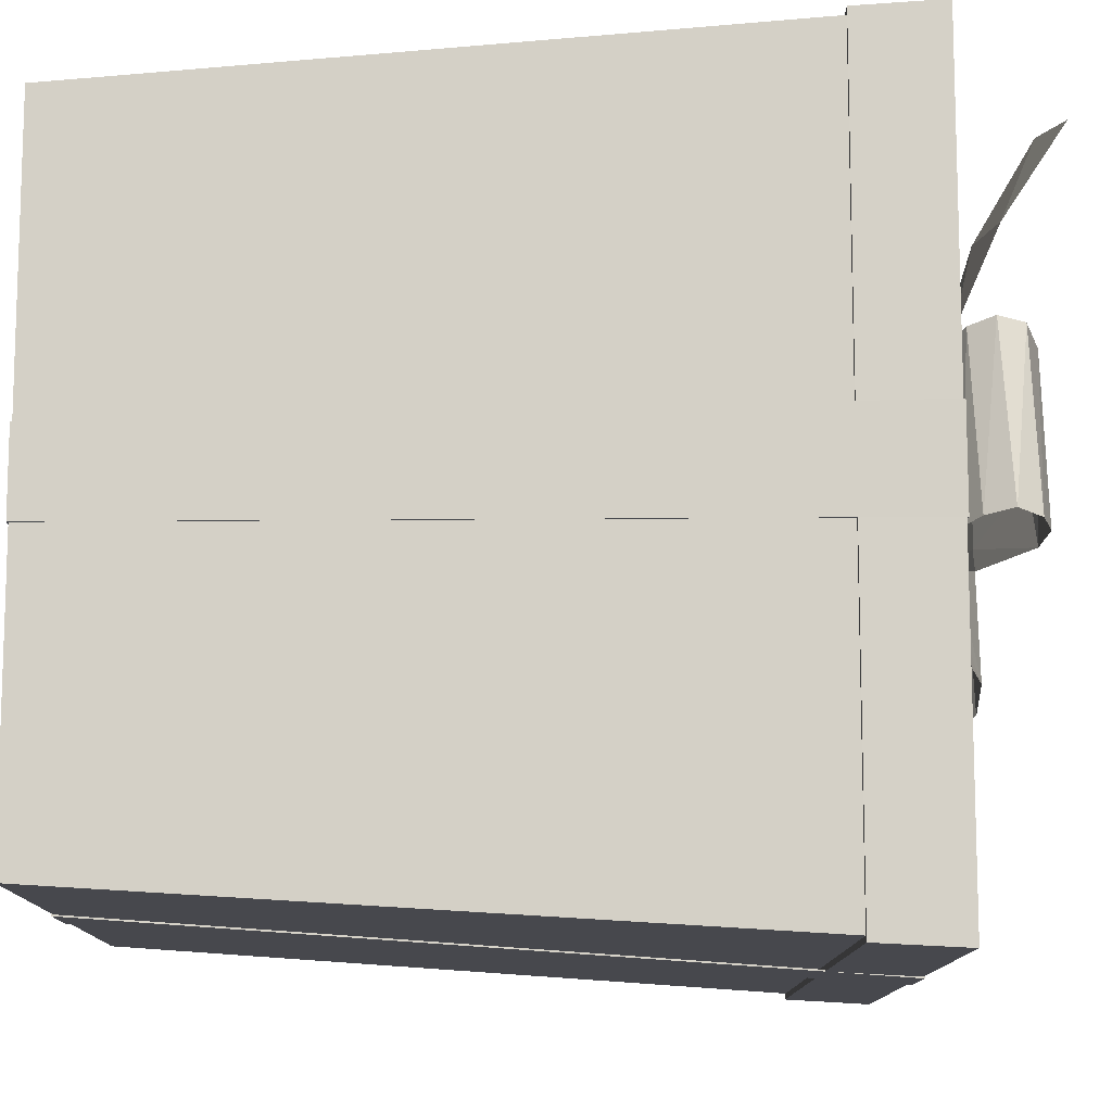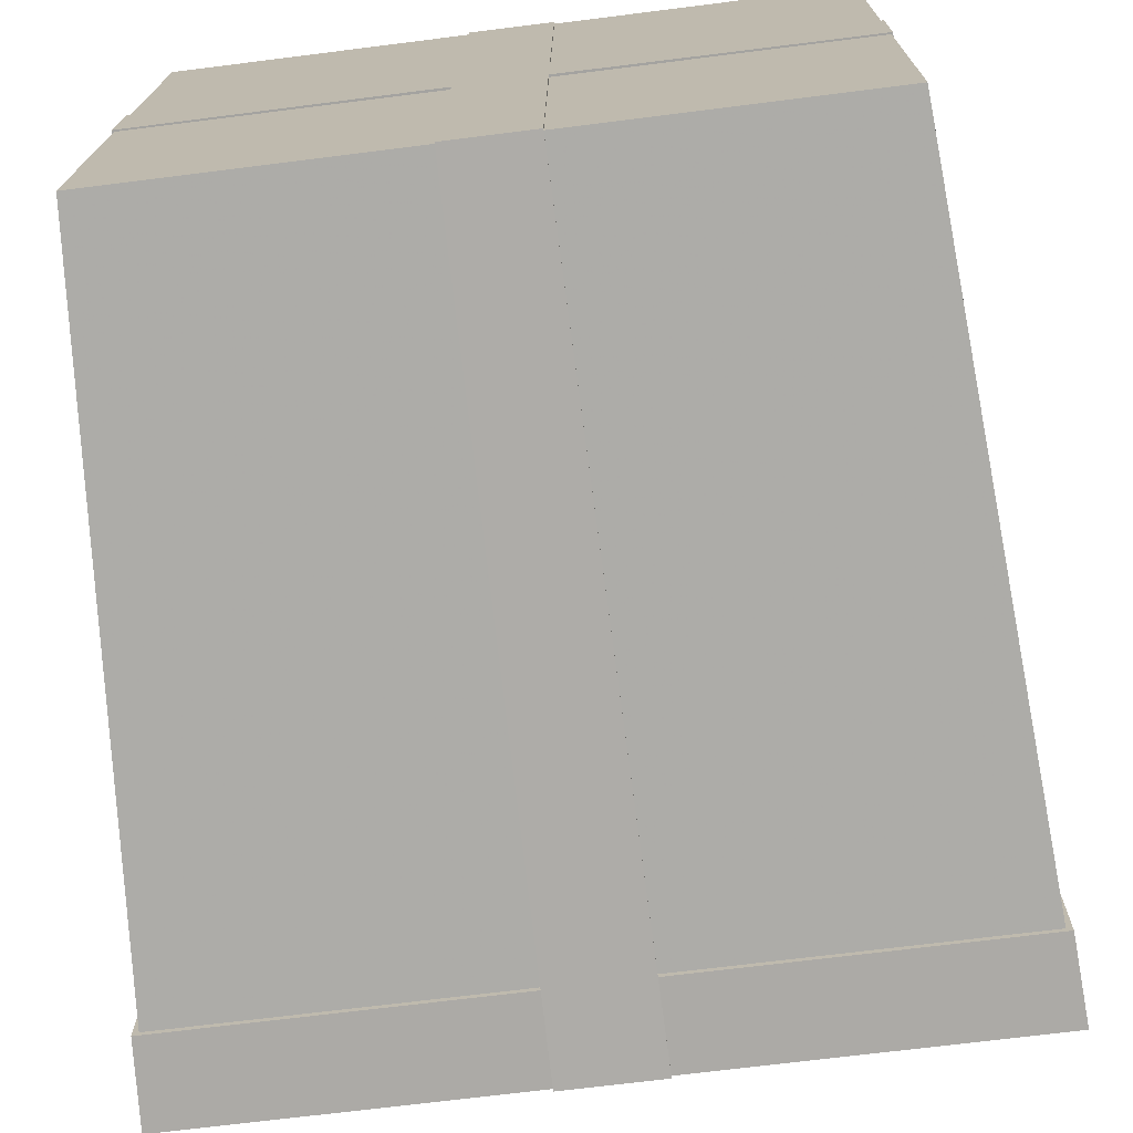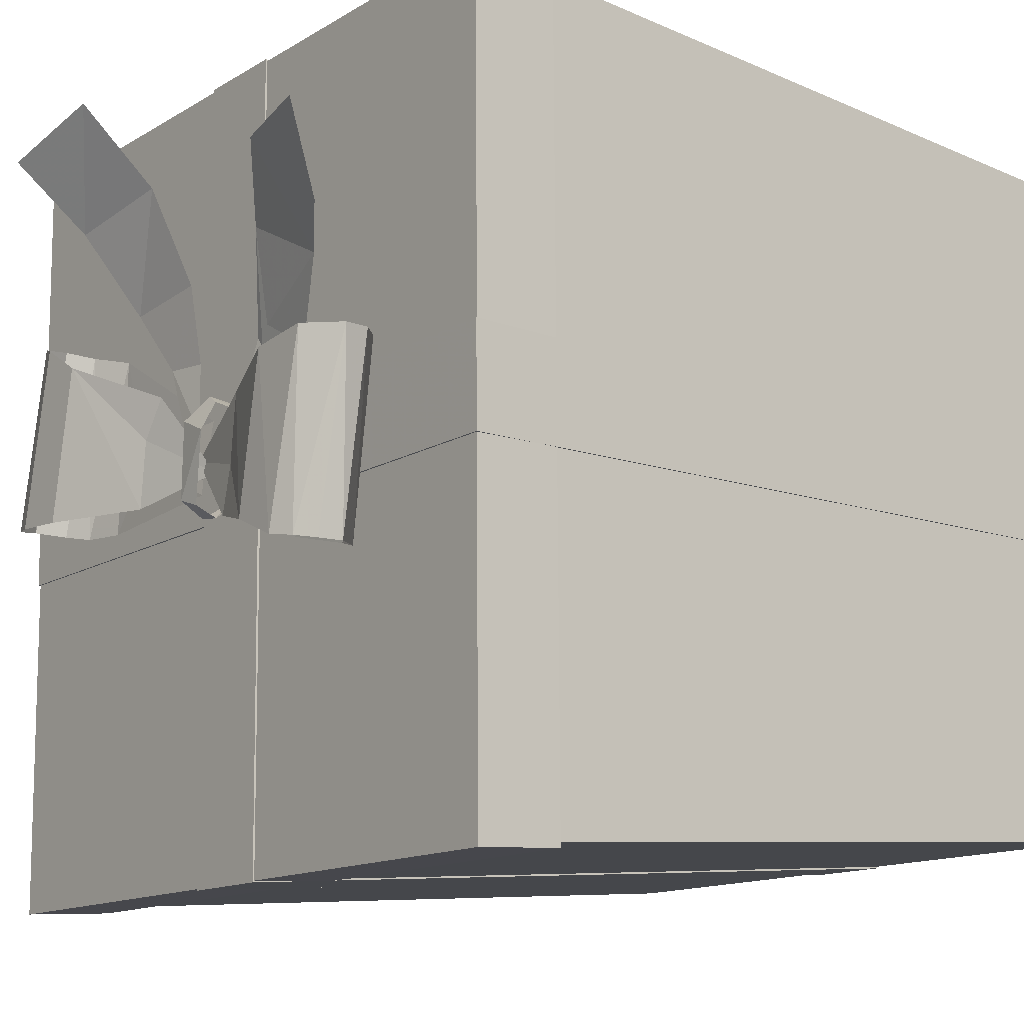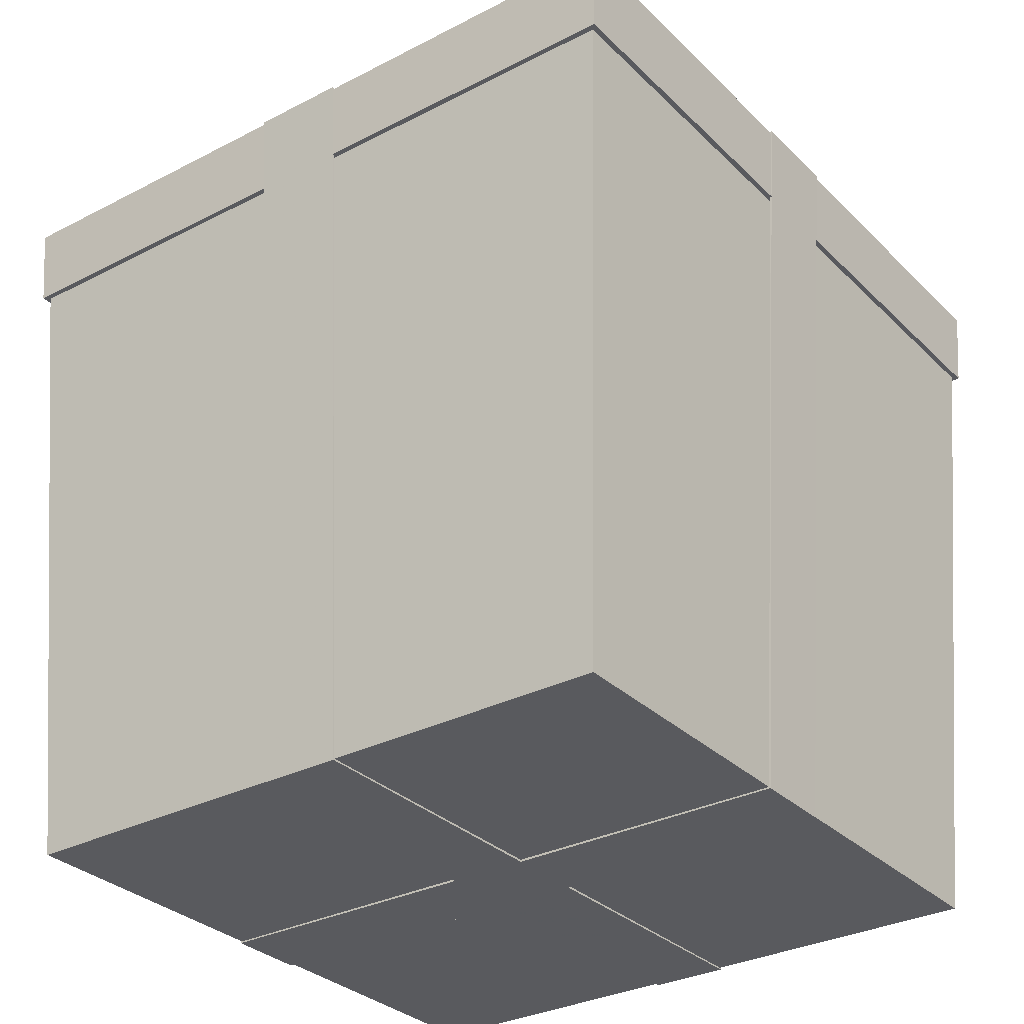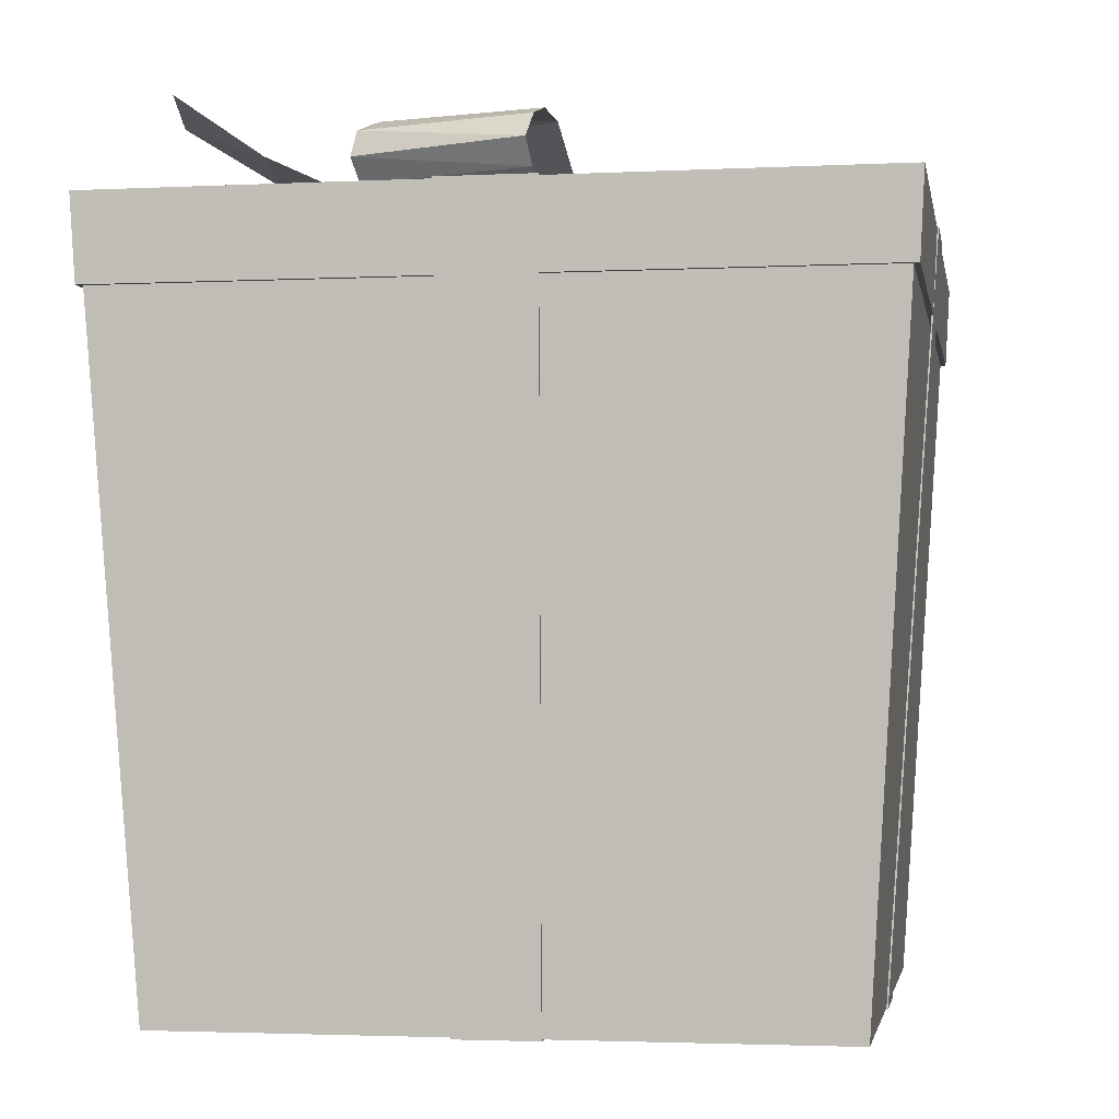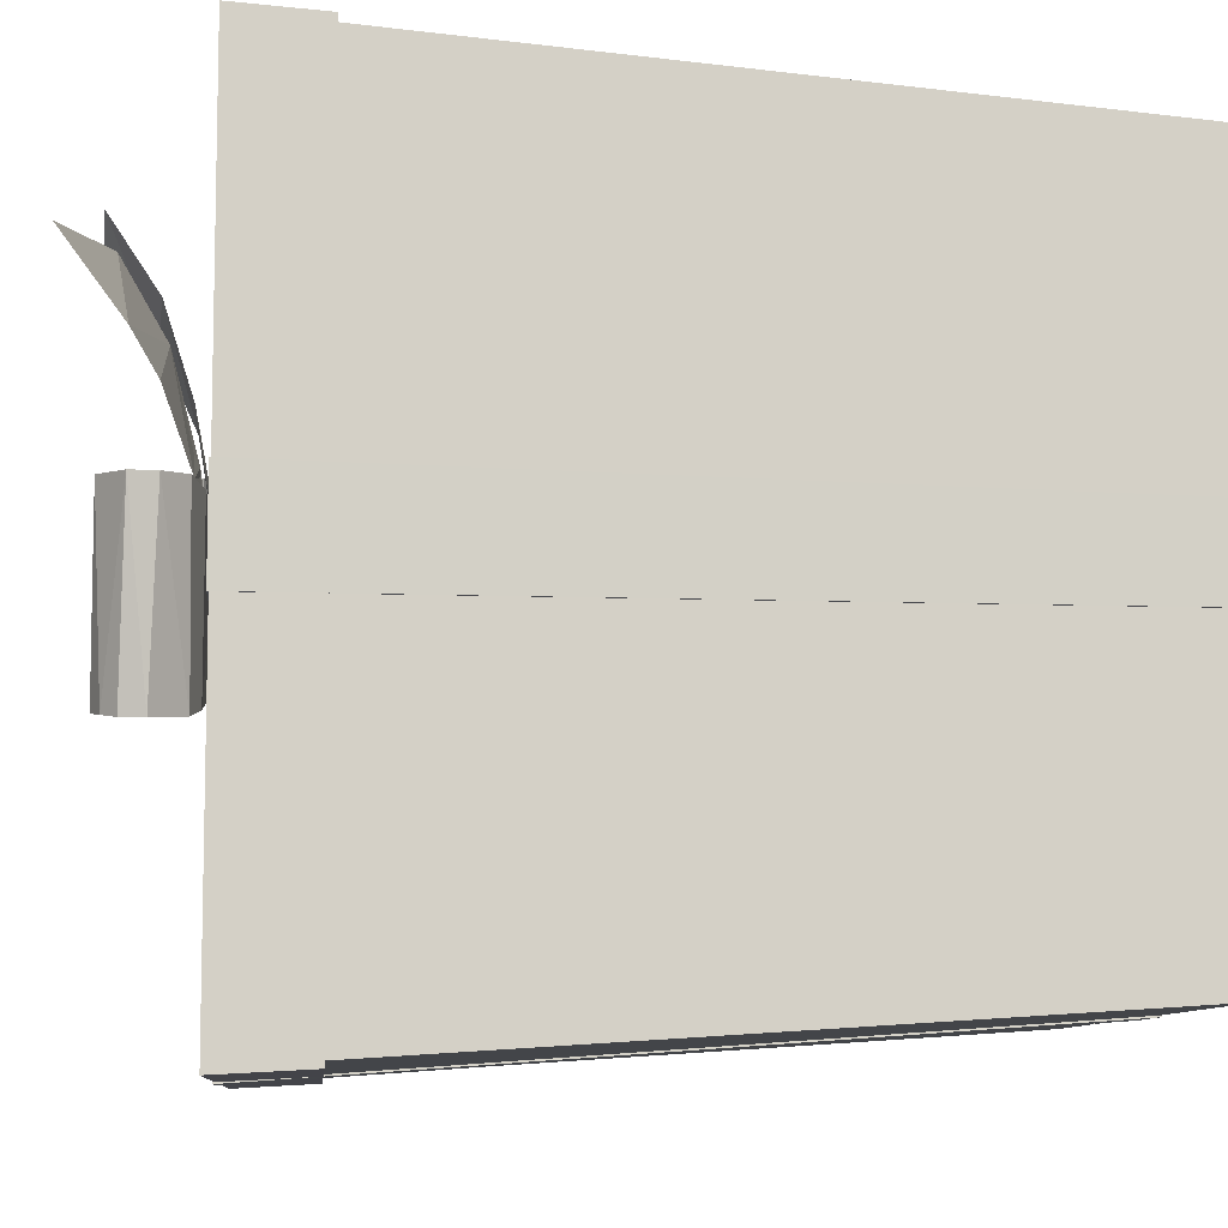
<metadata>
{"format":"obj","ext":"obj","renderer":"f3d","projection":"perspective","resolution":1024,"background":"white","views":[{"elev":-12.2,"azim":89.6,"up":"+Z"},{"elev":-73.1,"azim":7.2,"up":"+Z"},{"elev":-12.6,"azim":-126.5,"up":"+Z"},{"elev":-31.3,"azim":126.9,"up":"+Y"},{"elev":-2.7,"azim":100.3,"up":"+Y"},{"elev":-8.4,"azim":-95.1,"up":"+Z"}]}
</metadata>
<code>
g Ruschel_1
v -7.408 66.52 -1.601
v -4.405 64.97 0.2354
v -1.665 67.37 2.002
v 3.126 66.73 -0.3165
v 4.335 69.77 20.34
v 16.46 65.39 -5.715
v 10.39 67.21 11.41
v 0.8121 66.84 -0.443
v -18.2 65.57 -12.31
v 18.33 74.98 25.49
v -11.31 65.33 -10.63
v -13.93 66.48 3.567
v 1.334 66.14 -5.204
v -23.24 68.78 -13.38
v 3.246 68.97 2.712
v 18.87 71.34 9.804
v -7.413 68.53 -0.5679
v -7.08 66.36 5.63
v -9.84 68.44 13.5
v 19.21 72.55 -5.667
v -1.499 66.47 -7.605
v -17.23 72.43 1.592
v -2.145 64.72 -6.043
v 0.8907 66.75 -2.685
v 14.63 72.36 -5.897
v 22.02 67.31 -5.221
v 6.364 66.28 6.02
v 11.87 65.54 -0.6514
v -15.34 72.12 -6.252
v 0.4208 65.78 0.6921
v 11.91 72.49 6.501
v -3.107 66.25 -1.278
v -9.465 66.26 2.418
v 1.551 65.97 -3.88
v -7.44 66.07 3.743
v 2.104 67.18 12.05
v -21.53 70.54 12.09
v -21.42 71.83 -13.04
v 0.6117 68.44 -6.082
v -4.508 65.9 -2.522
v 6.079 69.01 -5.879
v -2.074 66.97 -4.148
v -7.903 69 -4.642
v -1.635 68.37 -6.835
v 20.11 66.08 -5.601
v -1.418 66.2 -4.326
v 5.455 69.05 -0.2841
v -25.41 75.23 17.85
v 19.66 69.08 10.14
v -22.9 70.65 -13.34
v 15.16 65.55 8.823
v -25.57 70.25 1.913
v 0.3822 66.58 -7.373
v -20.6 66.23 -13
v -2.779 68.75 -1.068
v -19.89 65.49 1.717
v 10.16 65.43 1.523
v 15.69 72.65 8.765
v 5.316 69.1 -0.4016
v -3.921 66.78 -1.703
v 2.063 66.15 5.676
v -15.03 72.45 -10.86
v -11.42 65.47 1.385
v -22.58 72.41 2.127
v 5.78 68.91 -4.128
v 18.35 67.07 9.656
v 0.4834 68.4 0.2709
v -25.18 68.17 1.959
v 0.2283 64.68 -6.064
v -8.537 69.09 0.5785
v -7.778 69.57 -8.948
v 5.049 66.08 6.346
v -18.52 68.62 9.182
v 8.129 74.29 27.78
v 23.29 69.51 -4.906
v -15.53 65.53 -6.398
v 21.91 71.59 -5.316
v 14.42 70.44 18.93
v -7.929 69.08 -4.912
v -0.7576 64.67 0.5389
v -19.43 72.59 -12.74
v 0.509 66.23 -2.24
v -1.566 65.47 1.78
v -3.361 67.85 1.123
v -13.1 65.43 -6.205
v -23.09 66.31 2.146
v -14.39 71.81 18.71
v 12.7 72.03 -0.3946
v -4.601 -0.1872 -6.662
v 2.418 -0.1872 -6.722
v 2.477 -0.1872 0.2972
v -4.542 -0.1872 0.3568
v -5.113 64.92 0.9378
v 3.058 64.92 0.8684
v 2.989 64.92 -7.303
v -5.182 64.92 -7.233
v -4.869 64.86 29.67
v -4.332 -0.1366 25.05
v 2.687 -0.1366 24.99
v 3.302 64.86 29.6
v 31.79 64.86 0.6243
v 27.17 -0.1366 0.08742
v 27.11 -0.1366 -6.932
v 31.72 64.86 -7.547
v 2.745 64.86 -36.04
v 2.208 -0.1366 -31.42
v -4.811 -0.1366 -31.36
v -5.426 64.86 -35.97
v -33.92 64.86 -6.989
v -29.3 -0.1366 -6.452
v -29.24 -0.1366 0.5666
v -33.85 64.86 1.182
v 2.477 0 0.2972
v 2.418 0 -6.722
v -4.601 0 -6.662
v -4.542 0 0.3568
v 2.989 64.73 -7.303
v 3.058 64.73 0.8684
v -5.113 64.73 0.9378
v -5.182 64.73 -7.233
v 2.686 0 24.86
v -4.333 0 24.92
v -4.87 64.73 29.54
v 3.301 64.73 29.47
v 26.98 0 -6.93
v 27.04 0 0.0885
v 31.66 64.73 0.6255
v 31.59 64.73 -7.546
v -4.81 0 -31.23
v 2.209 0 -31.29
v 2.746 64.73 -35.9
v -5.425 64.73 -35.83
v -29.11 0 0.5655
v -29.17 0 -6.453
v -33.78 64.73 -6.99
v -33.71 64.73 1.181
v 27.25 0 24.65
v -28.9 0 25.13
v -29.38 0 -31.02
v 26.78 0 -31.5
v 31.02 57.48 28.36
v -32.61 57.48 28.9
v 30.48 57.48 -35.27
v -33.15 57.48 -34.73
v 31.35 64.73 -36.14
v -34.02 64.73 -35.59
v -33.47 64.73 29.78
v 31.9 64.73 29.22
v 31.51 57.48 28.84
v -33.08 57.48 29.39
v 30.96 57.48 -35.75
v -33.63 57.48 -35.2
v 31.02 57.48 28.36
v -32.61 57.48 28.9
v 30.48 57.48 -35.27
v -33.15 57.48 -34.73
f 50 52 14
f 81 64 38
f 22 29 43
f 25 88 65
f 20 58 77
f 63 40 32
f 52 50 14
f 43 29 62
f 18 35 60
f 2 80 23
f 6 51 57
f 56 32 40
f 87 37 48
f 69 23 21
f 84 55 67
f 38 64 81
f 83 2 80
f 62 71 43
f 37 87 48
f 2 83 3
f 8 27 4
f 18 33 12
f 4 27 72
f 63 32 56
f 19 35 18
f 2 84 83
f 37 73 19
f 83 84 3
f 43 17 22
f 40 85 46
f 70 79 62
f 78 10 74
f 47 42 65
f 50 52 38
f 56 85 63
f 52 68 14
f 55 39 67
f 67 3 84
f 31 25 41
f 36 27 61
f 78 5 7
f 34 57 82
f 52 38 64
f 67 39 55
f 9 56 76
f 36 7 27
f 82 28 34
f 3 55 84
f 86 56 9
f 30 51 28
f 71 62 79
f 18 12 73
f 51 45 66
f 11 46 85
f 18 60 33
f 21 23 69
f 70 24 79
f 33 60 1
f 62 22 70
f 44 21 39
f 15 59 42
f 87 73 37
f 25 31 20
f 73 19 18
f 47 88 31
f 66 45 51
f 78 74 10
f 54 86 14
f 88 47 65
f 17 43 24
f 12 33 1
f 42 47 15
f 72 7 36
f 28 6 13
f 38 52 50
f 25 65 41
f 69 53 21
f 87 37 19
f 45 6 51
f 81 64 22
f 69 80 2
f 64 81 22
f 44 55 39
f 39 21 53
f 40 63 85
f 66 26 75
f 58 20 16
f 76 56 40
f 26 49 75
f 26 45 66
f 3 84 2
f 41 59 31
f 41 42 59
f 57 30 82
f 58 20 31
f 56 9 85
f 61 72 36
f 76 46 11
f 5 36 7
f 19 73 87
f 22 17 70
f 74 5 78
f 34 6 57
f 6 34 13
f 77 16 75
f 9 56 54
f 26 66 45
f 17 24 70
f 51 30 57
f 71 24 43
f 77 16 20
f 75 16 77
f 68 14 86
f 9 54 86
f 25 58 88
f 68 86 54
f 16 77 58
f 67 55 3
f 21 53 69
f 80 69 23
f 86 54 56
f 7 5 78
f 41 65 42
f 35 1 60
f 71 79 24
f 49 16 75
f 44 39 53
f 62 22 81
f 76 11 9
f 49 75 16
f 13 34 28
f 69 2 23
f 2 83 80
f 52 14 68
f 39 55 44
f 30 28 82
f 74 78 5
f 22 62 29
f 54 14 68
f 11 85 9
f 31 15 47
f 21 44 53
f 58 25 20
f 46 76 40
f 12 1 35
f 81 22 62
f 73 12 19
f 27 8 61
f 51 6 45
f 64 38 52
f 61 4 72
f 75 49 66
f 28 51 6
f 15 31 59
f 61 8 4
f 5 7 36
f 49 26 66
f 31 88 58
f 27 7 72
f 19 12 35
f 89 90 91
f 91 92 89
f 93 94 95
f 95 96 93
f 97 98 99
f 99 100 97
f 101 102 103
f 103 104 101
f 105 106 107
f 107 108 105
f 109 110 111
f 111 112 109
f 90 103 102
f 102 91 90
f 92 111 110
f 110 89 92
f 94 101 104
f 104 95 94
f 96 109 112
f 112 93 96
f 92 91 99
f 99 98 92
f 90 89 107
f 107 106 90
f 96 95 105
f 105 108 96
f 94 93 97
f 97 100 94
f 113 114 115
f 115 116 113
f 117 118 119
f 119 120 117
f 121 122 123
f 123 124 121
f 125 126 127
f 127 128 125
f 129 130 131
f 131 132 129
f 133 134 135
f 135 136 133
f 126 125 114
f 114 113 126
f 134 133 116
f 116 115 134
f 128 127 118
f 118 117 128
f 136 135 120
f 120 119 136
f 121 113 116
f 116 122 121
f 129 115 114
f 114 130 129
f 131 117 120
f 120 132 131
f 123 119 118
f 118 124 123
f 121 124 100
f 100 99 121
f 123 122 98
f 98 97 123
f 125 128 104
f 104 103 125
f 127 126 102
f 102 101 127
f 129 132 108
f 108 107 129
f 131 130 106
f 106 105 131
f 133 136 112
f 112 111 133
f 135 134 110
f 110 109 135
f 126 113 91
f 91 102 126
f 114 125 103
f 103 90 114
f 134 115 89
f 89 110 134
f 116 133 111
f 111 92 116
f 128 117 95
f 95 104 128
f 118 127 101
f 101 94 118
f 136 119 93
f 93 112 136
f 120 135 109
f 109 96 120
f 122 116 92
f 92 98 122
f 113 121 99
f 99 91 113
f 130 114 90
f 90 106 130
f 115 129 107
f 107 89 115
f 132 120 96
f 96 108 132
f 117 131 105
f 105 95 117
f 124 118 94
f 94 100 124
f 119 123 97
f 97 93 119
f 137 138 139
f 139 140 137
f 137 141 142
f 142 138 137
f 140 143 141
f 141 137 140
f 139 144 143
f 143 140 139
f 138 142 144
f 144 139 138
f 145 146 147
f 147 148 145
f 149 148 147
f 147 150 149
f 151 145 148
f 148 149 151
f 152 146 145
f 145 151 152
f 150 147 146
f 146 152 150
f 153 149 150
f 150 154 153
f 151 149 153
f 153 155 151
f 156 152 151
f 151 155 156
f 150 152 156
f 156 154 150

</code>
